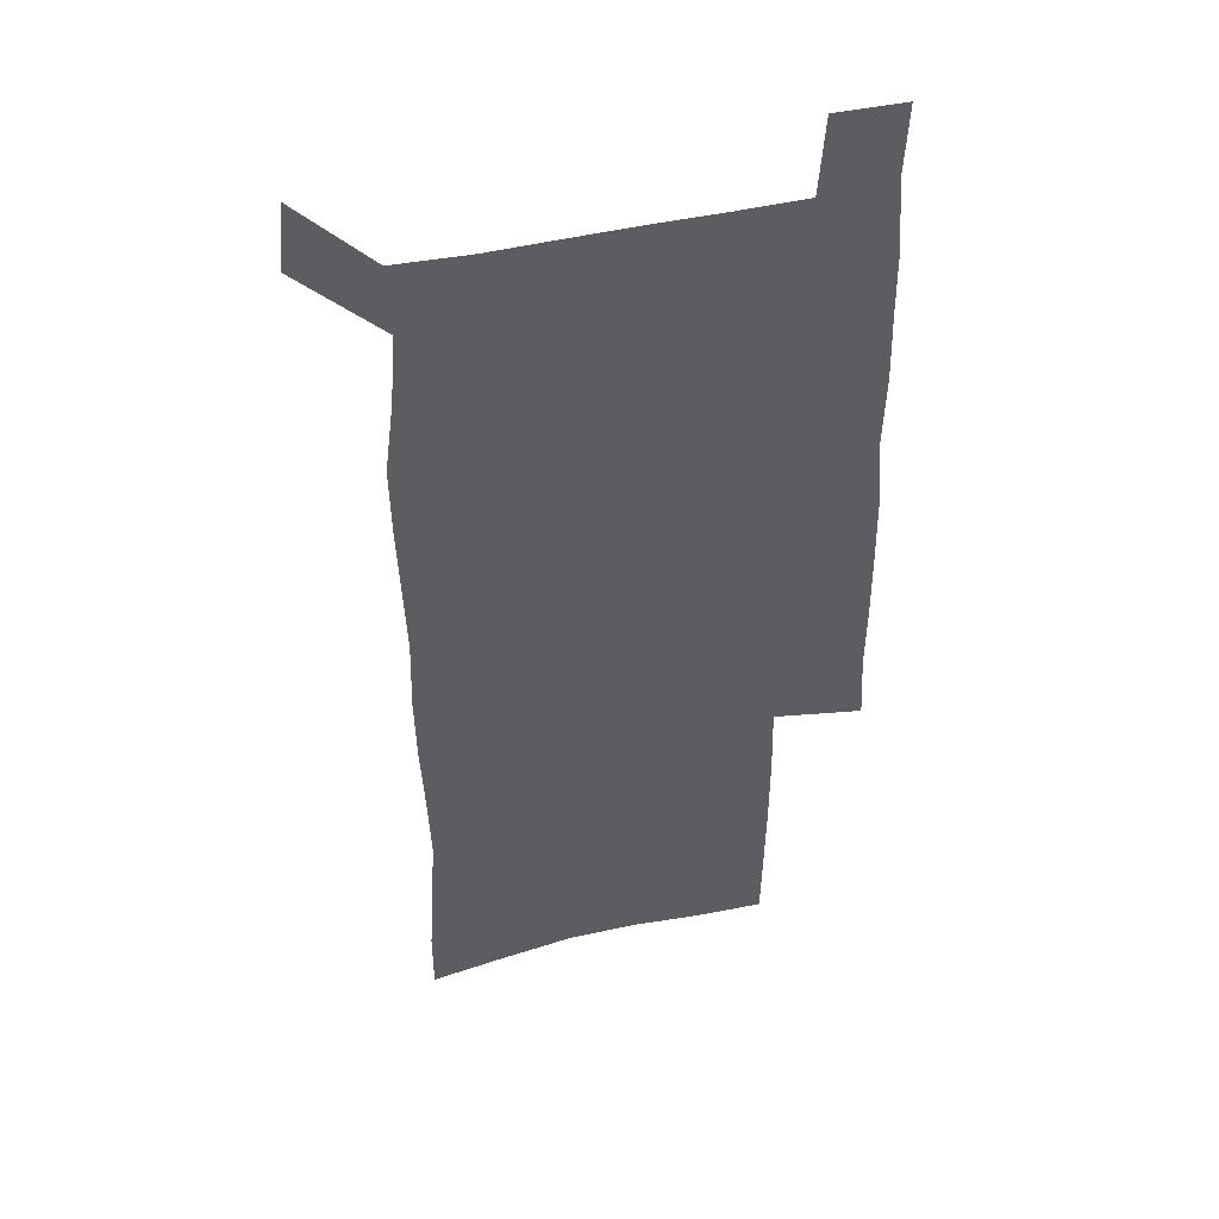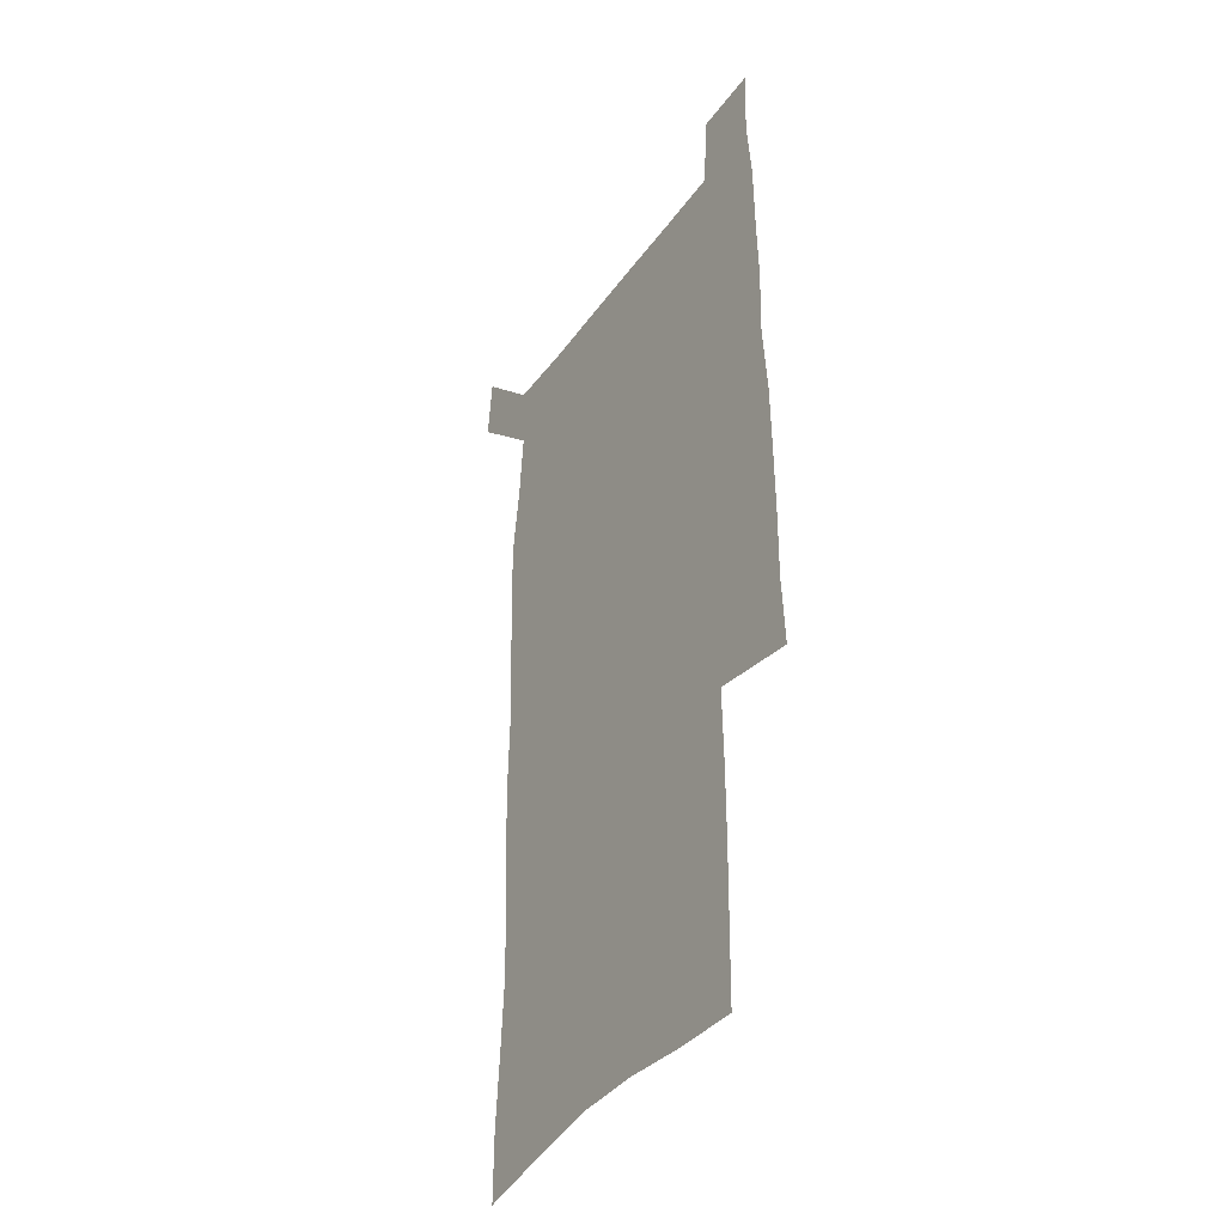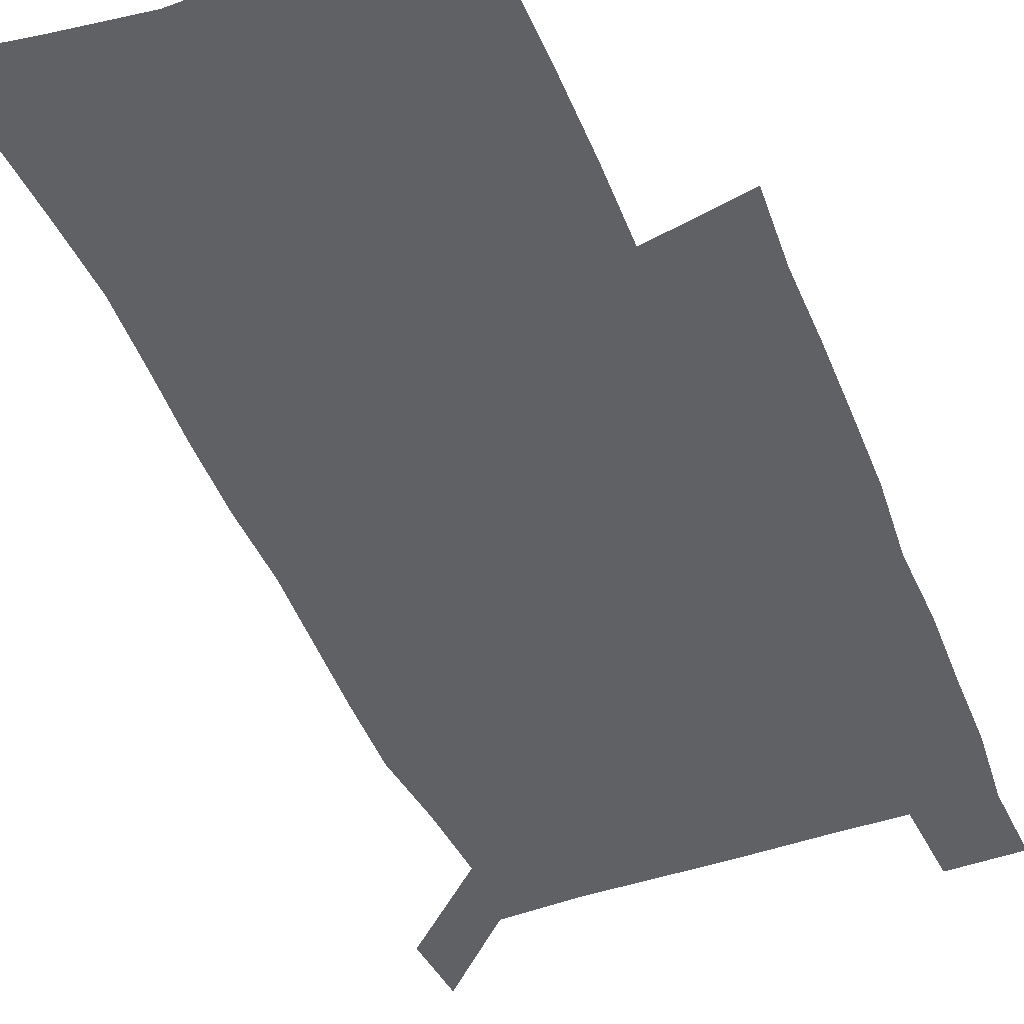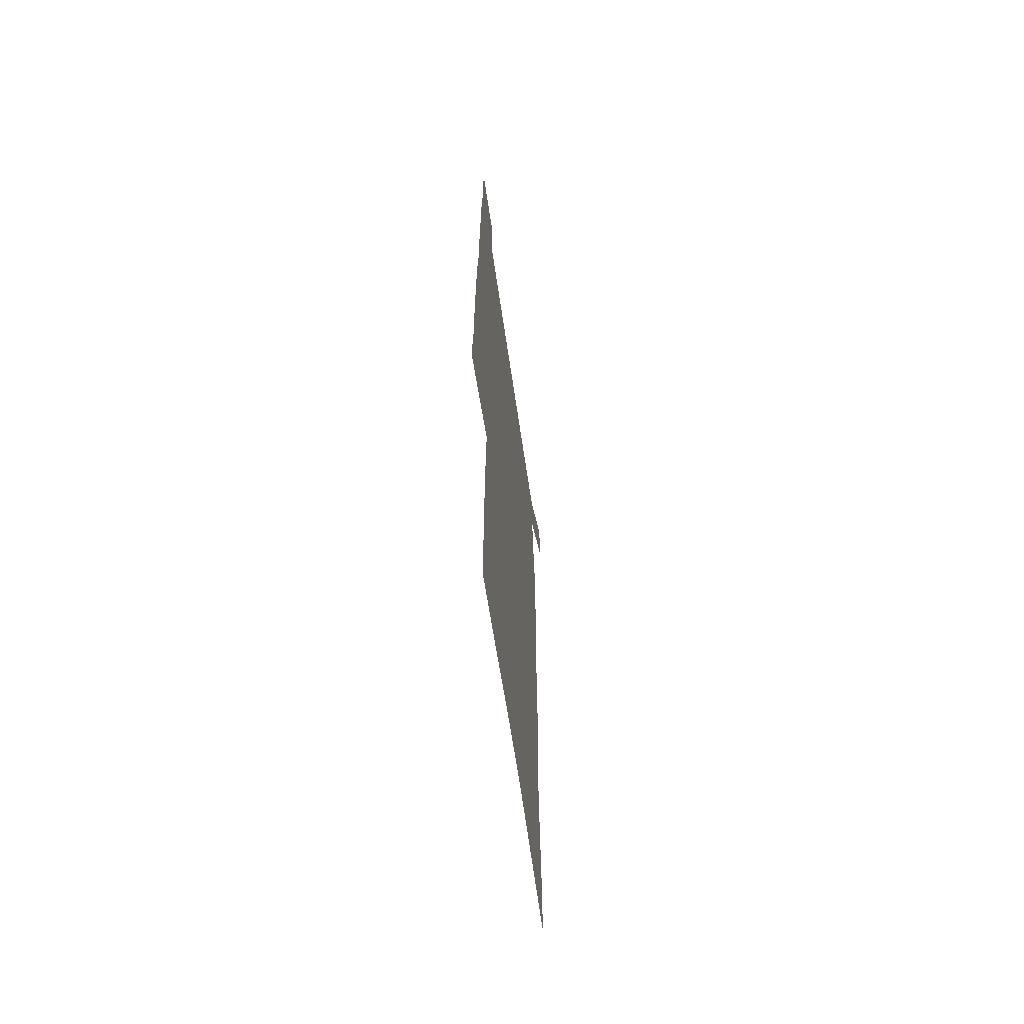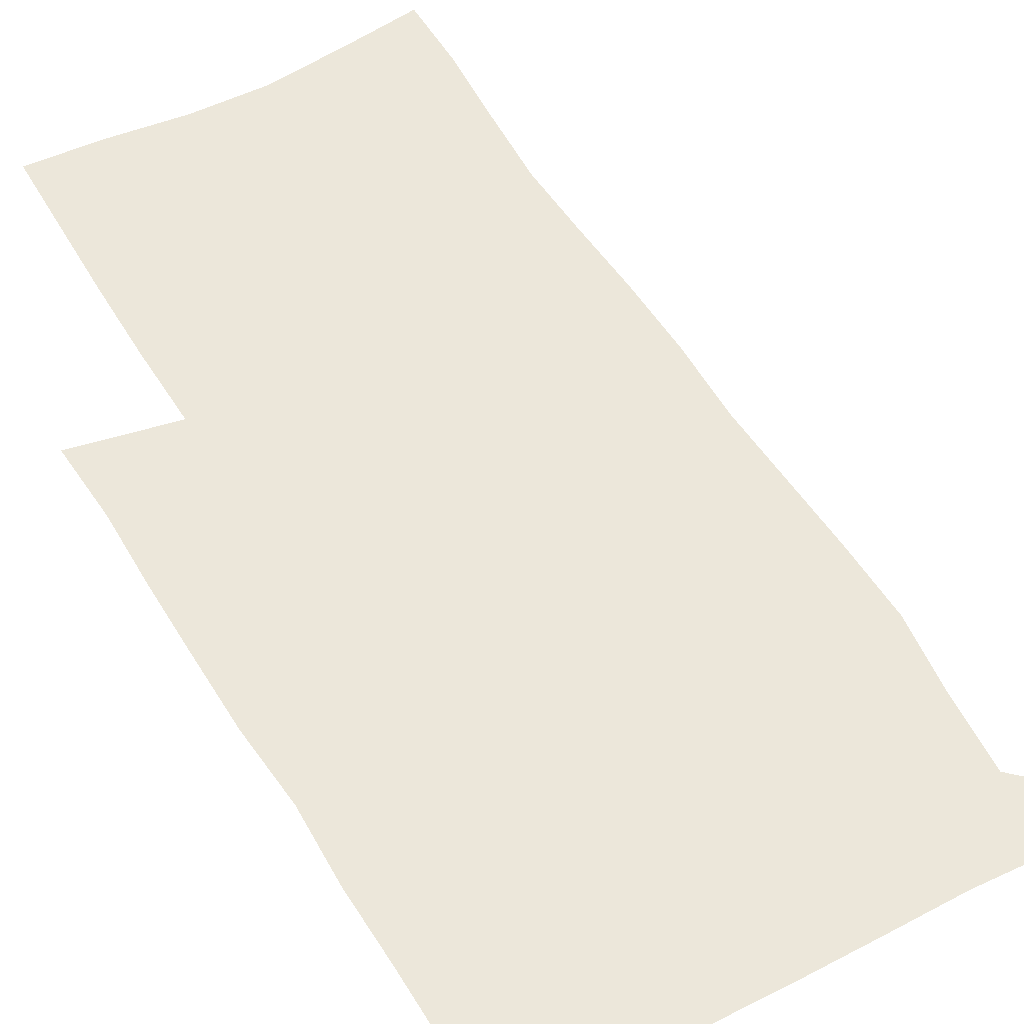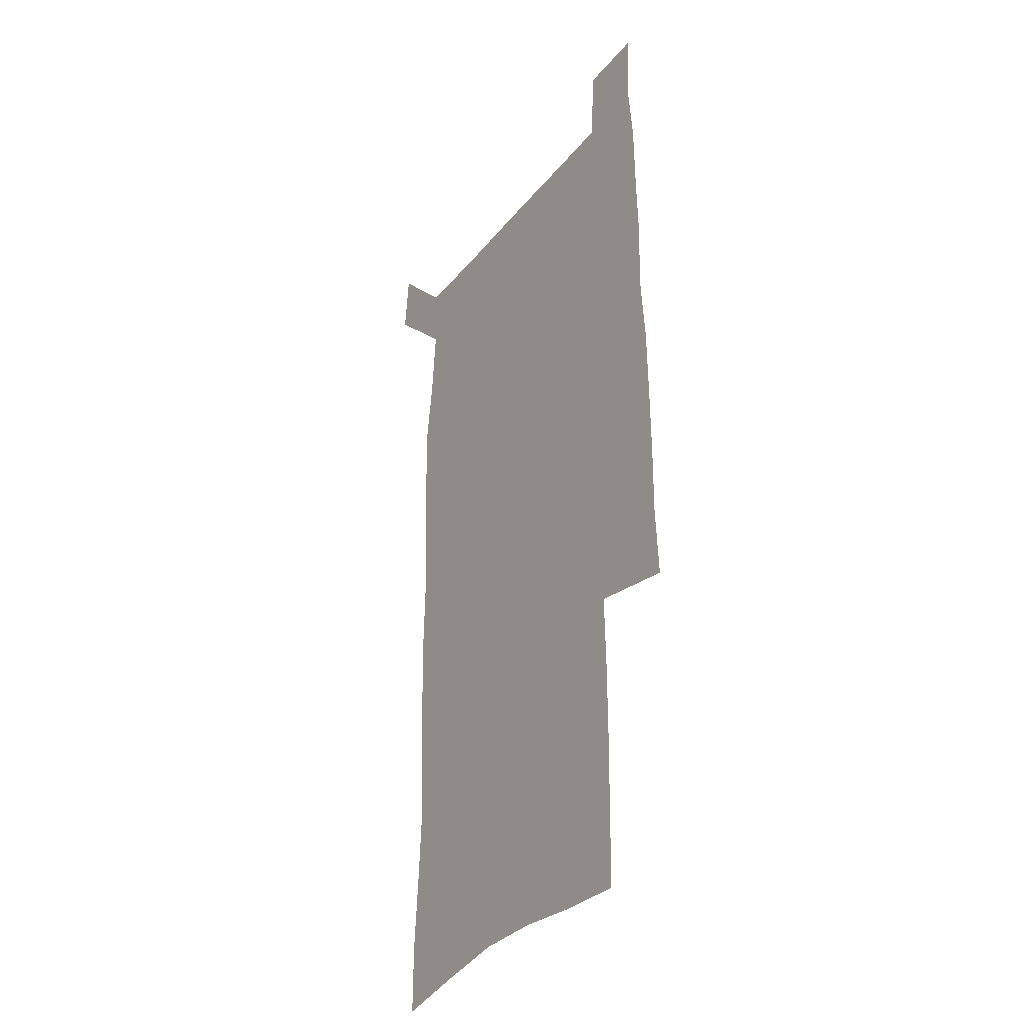
<metadata>
{"format":"obj","ext":"obj","renderer":"f3d","projection":"perspective","resolution":1024,"background":"white","views":[{"elev":45.4,"azim":-15.1,"up":"+Y"},{"elev":-39.2,"azim":58.3,"up":"+Y"},{"elev":-46.7,"azim":21.8,"up":"+Z"},{"elev":-66.0,"azim":98.4,"up":"+Y"},{"elev":51.7,"azim":150.6,"up":"+Z"},{"elev":-33.3,"azim":57.7,"up":"+Y"}]}
</metadata>
<code>
v 446.5 573 0
v 449.1 600.5 0
v 476.3 173.1 0
v 476.4 201.9 0
v 478.6 233 0
v 480.4 264.4 0
v 479.2 294.5 0
v 477.7 324.7 0
v 477.1 355.5 0
v 478 387.3 0
v 476.8 417.9 0
v 475.6 448.6 0
v 475.1 479.1 0
v 479.1 509.7 0
v 481.5 539.5 0
v 480 569.1 0
v 506.8 177.8 0
v 513.6 213.4 0
v 514.2 242.7 0
v 514.1 272.1 0
v 513.4 301.6 0
v 513.1 331.6 0
v 512 361.2 0
v 513.3 391.9 0
v 511.7 421.1 0
v 512.6 450.9 0
v 513 480.2 0
v 512.5 509.5 0
v 512.8 538.5 0
v 511.7 567.8 0
v 538.7 182 0
v 541.6 214.6 0
v 543.7 246.7 0
v 543.4 275.1 0
v 543.4 305 0
v 543 334.6 0
v 543 364.4 0
v 542.5 393.5 0
v 543.1 423.1 0
v 542.8 451.8 0
v 541.9 480.8 0
v 543 509.6 0
v 542.5 538.4 0
v 541.4 568.2 0
v 568.5 181.5 0
v 570.4 217.1 0
v 571.1 247.6 0
v 571.3 274.8 0
v 571.8 306.7 0
v 571.6 336.1 0
v 571.5 365.5 0
v 571.5 394.7 0
v 571.4 423.4 0
v 571.4 452.4 0
v 571.9 481.4 0
v 572 509.7 0
v 571.9 538 0
v 571.1 568.4 0
v 598.5 178.2 0
v 598.5 215 0
v 599.4 245 0
v 599.5 276.8 0
v 599.9 306 0
v 600.2 335.1 0
v 599.4 366.1 0
v 599.6 394.6 0
v 599.7 423.5 0
v 600.2 452.3 0
v 600.1 481.4 0
v 600.3 509.8 0
v 600.6 538.6 0
v 600.8 568.2 0
v 628.2 176.7 0
v 628.8 209.1 0
v 629.3 240.5 0
v 629.4 272.5 0
v 628.7 304.4 0
v 629.3 333.7 0
v 628.9 363.7 0
v 628.8 393.1 0
v 630.1 422.1 0
v 629.7 451.8 0
v 630.2 481 0
v 631.2 510.3 0
v 630.1 539.4 0
v 630.2 568.4 0
v 632.5 601.8 0
v 668.1 296.9 0
v 666.4 327.5 0
v 666.8 357.7 0
v 666.5 388.1 0
v 666 418.6 0
v 663.6 450 0
v 664.6 480.3 0
v 663.7 510.6 0
v 663.4 540.7 0
v 660.8 570.2 0
v 662.3 601.3 0
f 15 16 1
f 1 16 2
f 3 17 4
f 17 18 4
f 4 18 5
f 18 19 5
f 5 19 6
f 19 20 6
f 6 20 7
f 20 21 7
f 7 21 8
f 21 22 8
f 8 22 9
f 22 23 9
f 9 23 10
f 23 24 10
f 10 24 11
f 24 25 11
f 11 25 12
f 25 26 12
f 12 26 13
f 26 27 13
f 13 27 14
f 27 28 14
f 14 28 15
f 28 29 15
f 15 29 16
f 29 30 16
f 17 31 18
f 31 32 18
f 18 32 19
f 32 33 19
f 19 33 20
f 33 34 20
f 20 34 21
f 34 35 21
f 21 35 22
f 35 36 22
f 22 36 23
f 36 37 23
f 23 37 24
f 37 38 24
f 24 38 25
f 38 39 25
f 25 39 26
f 39 40 26
f 26 40 27
f 40 41 27
f 27 41 28
f 41 42 28
f 28 42 29
f 42 43 29
f 29 43 30
f 43 44 30
f 31 45 32
f 45 46 32
f 32 46 33
f 46 47 33
f 33 47 34
f 47 48 34
f 34 48 35
f 48 49 35
f 35 49 36
f 49 50 36
f 36 50 37
f 50 51 37
f 37 51 38
f 51 52 38
f 38 52 39
f 52 53 39
f 39 53 40
f 53 54 40
f 40 54 41
f 54 55 41
f 41 55 42
f 55 56 42
f 42 56 43
f 56 57 43
f 43 57 44
f 57 58 44
f 45 59 46
f 59 60 46
f 46 60 47
f 60 61 47
f 47 61 48
f 61 62 48
f 48 62 49
f 62 63 49
f 49 63 50
f 63 64 50
f 50 64 51
f 64 65 51
f 51 65 52
f 65 66 52
f 52 66 53
f 66 67 53
f 53 67 54
f 67 68 54
f 54 68 55
f 68 69 55
f 55 69 56
f 69 70 56
f 56 70 57
f 70 71 57
f 57 71 58
f 71 72 58
f 59 73 60
f 73 74 60
f 60 74 61
f 74 75 61
f 61 75 62
f 75 76 62
f 62 76 63
f 76 77 63
f 63 77 64
f 77 78 64
f 64 78 65
f 78 79 65
f 65 79 66
f 79 80 66
f 66 80 67
f 80 81 67
f 67 81 68
f 81 82 68
f 68 82 69
f 82 83 69
f 69 83 70
f 83 84 70
f 70 84 71
f 84 85 71
f 71 85 72
f 85 86 72
f 77 88 78
f 88 89 78
f 78 89 79
f 89 90 79
f 79 90 80
f 90 91 80
f 80 91 81
f 91 92 81
f 81 92 82
f 92 93 82
f 82 93 83
f 93 94 83
f 83 94 84
f 94 95 84
f 84 95 85
f 95 96 85
f 85 96 86
f 96 97 86
f 86 97 87
f 97 98 87

</code>
